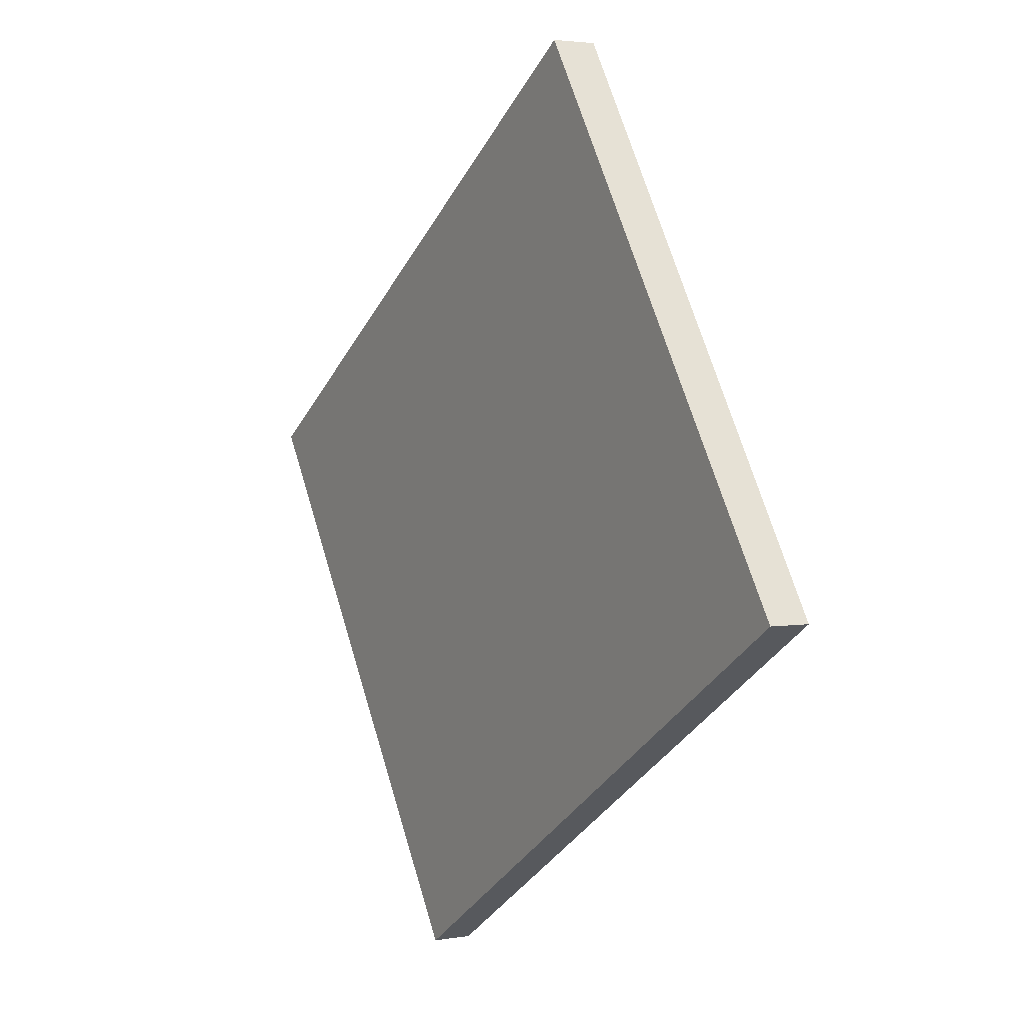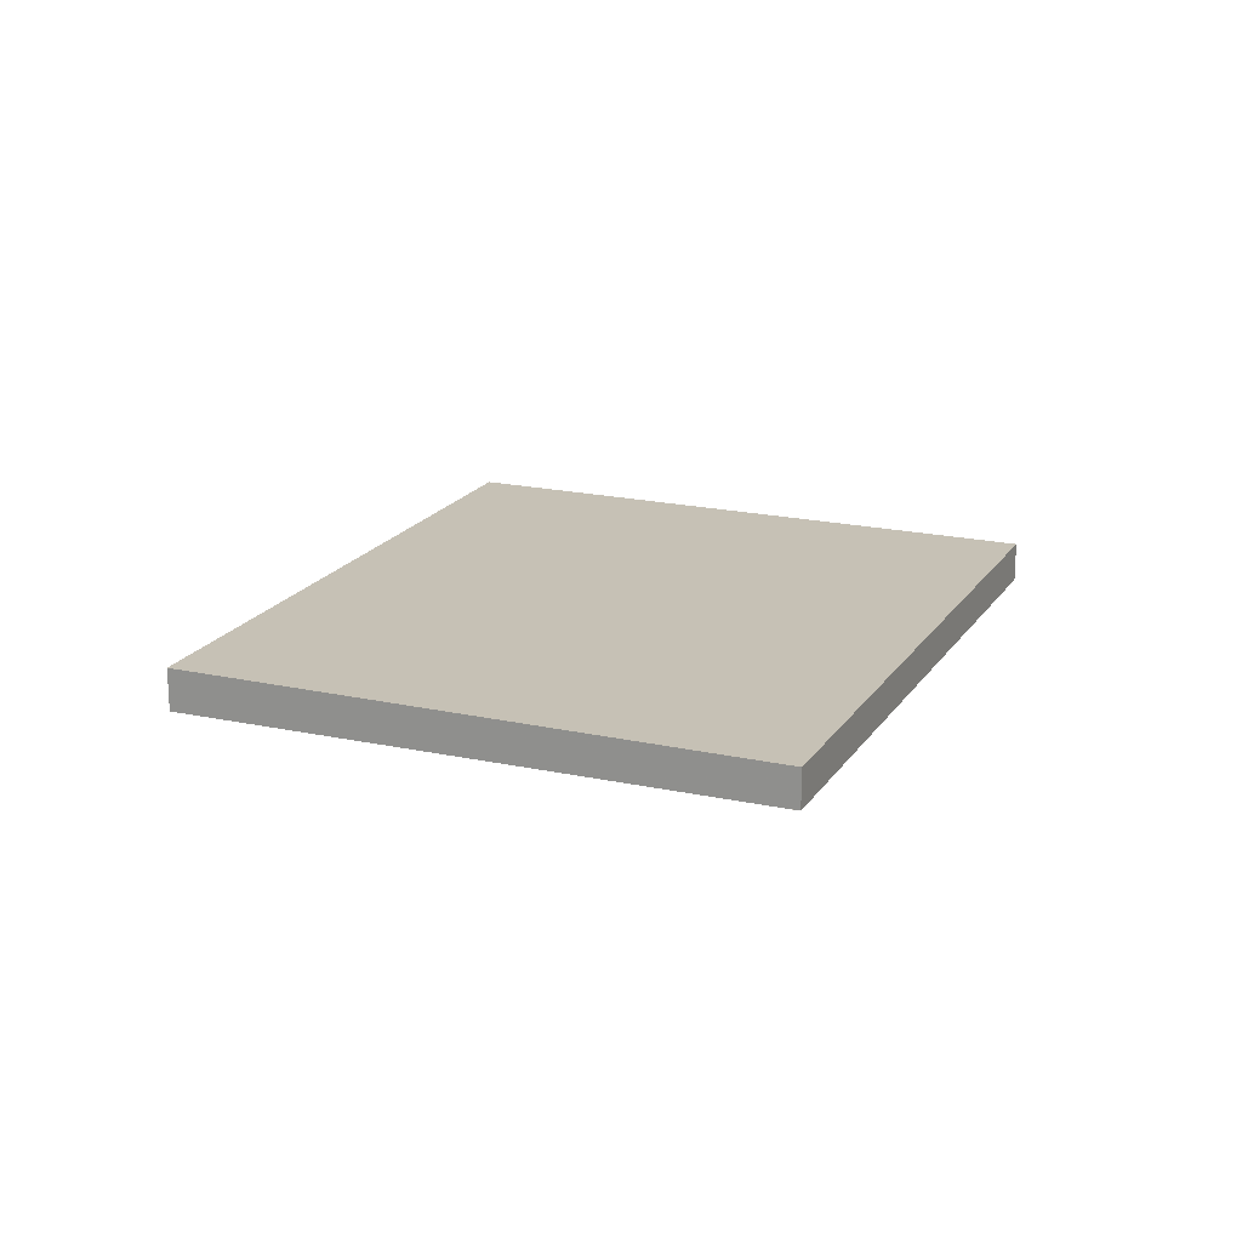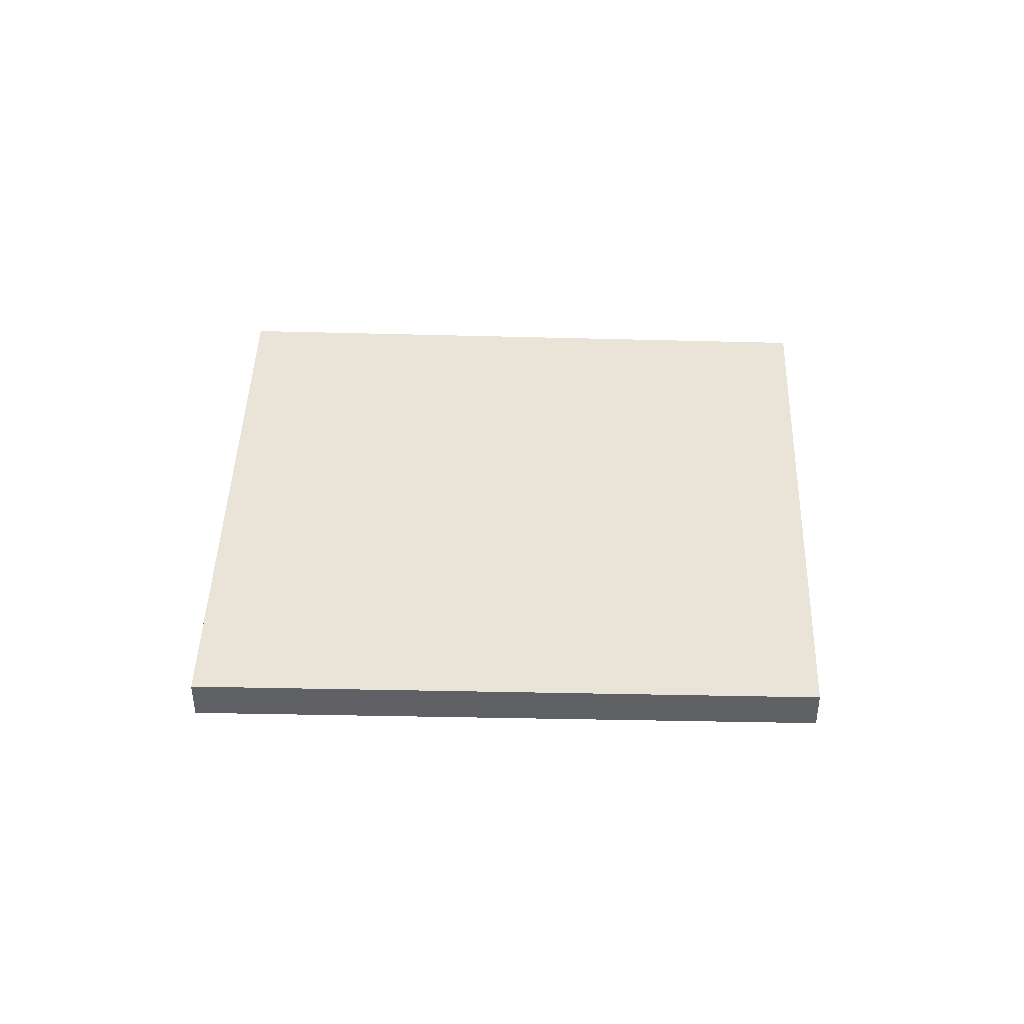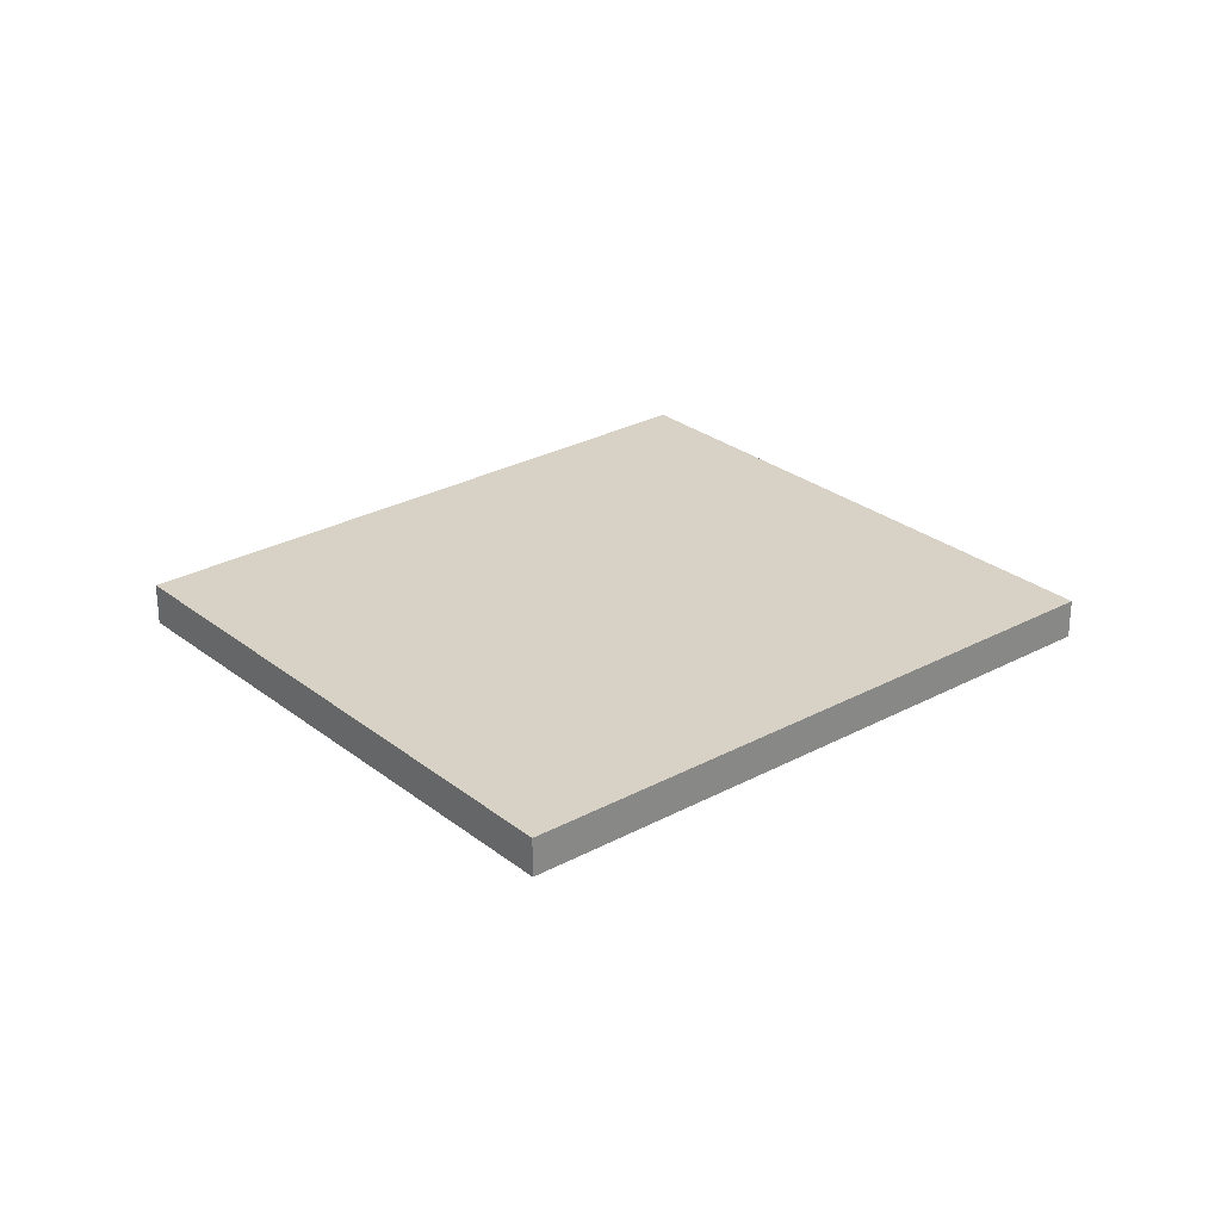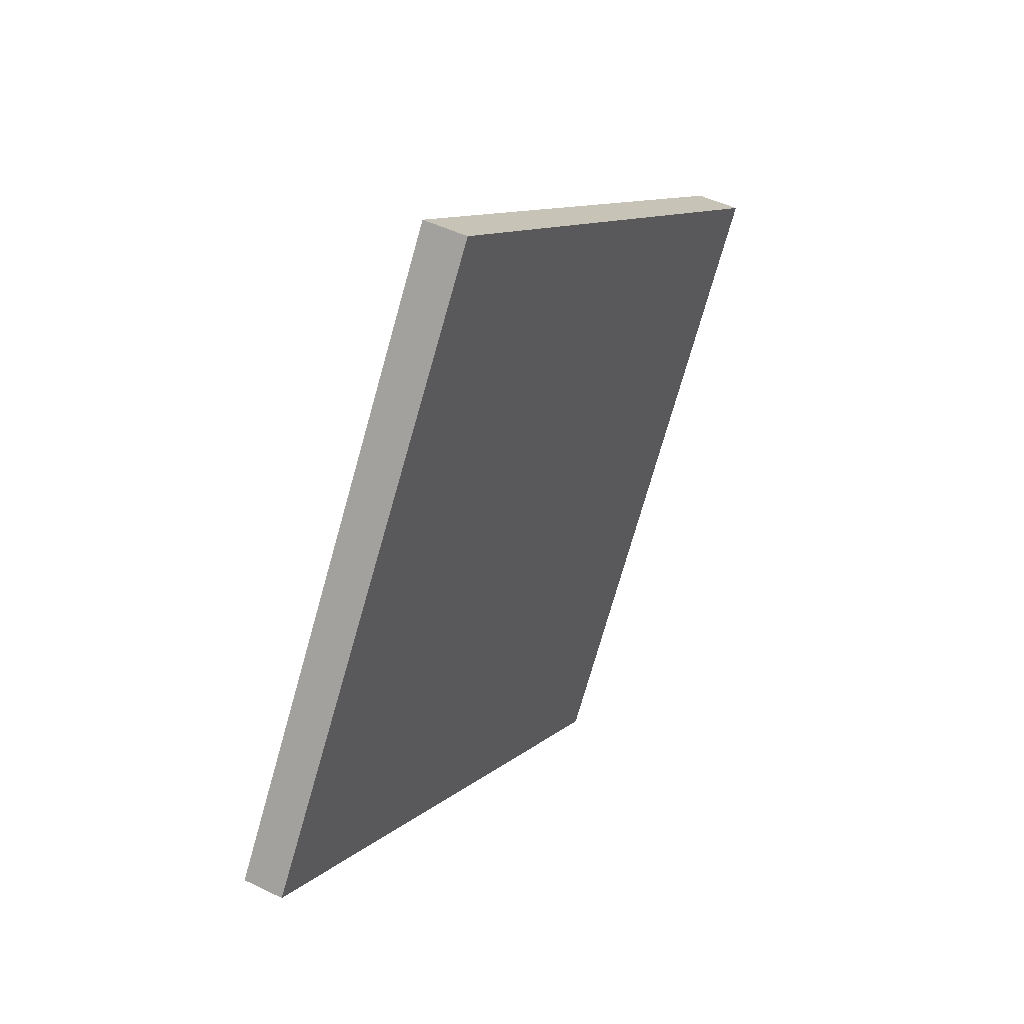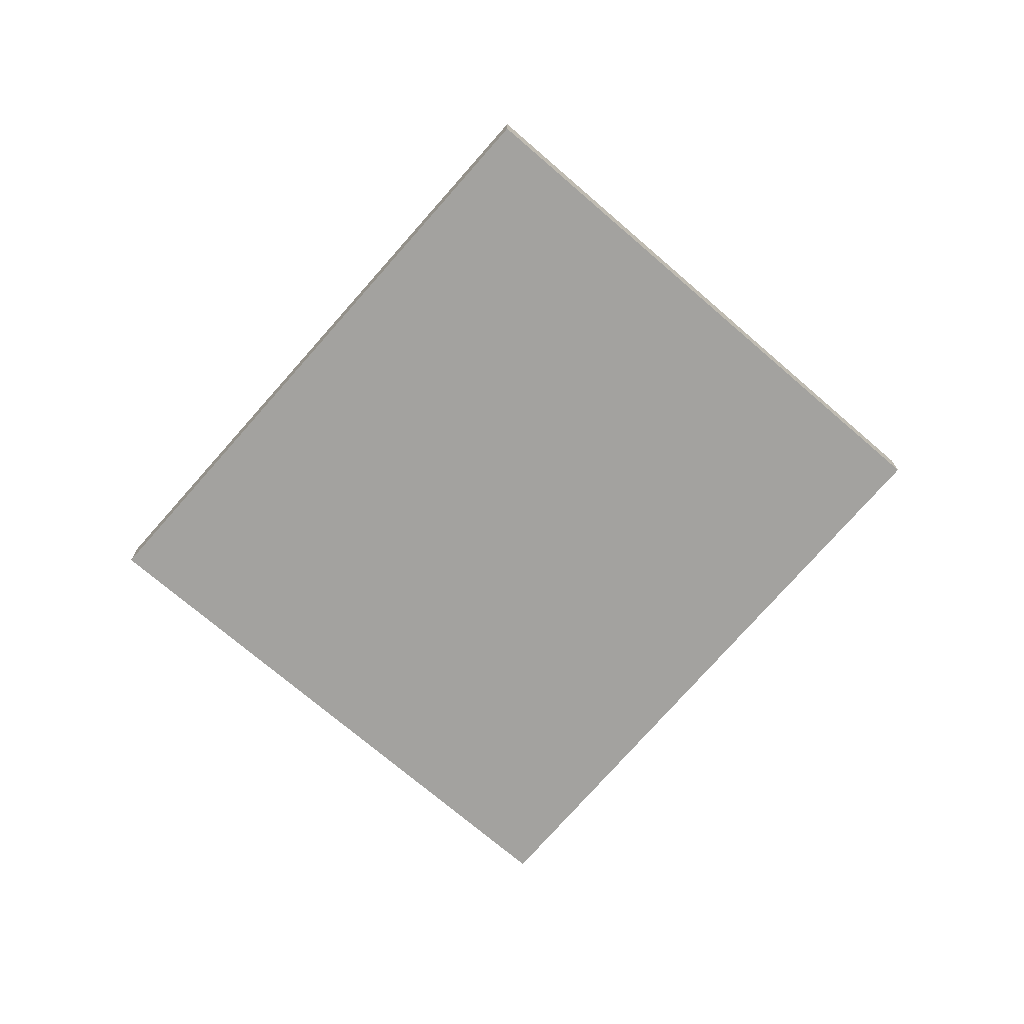
<metadata>
{"format":"obj","ext":"obj","renderer":"f3d","projection":"perspective","resolution":1024,"background":"white","views":[{"elev":2.9,"azim":59.3,"up":"+Y"},{"elev":18.8,"azim":-33.6,"up":"+Z"},{"elev":43.4,"azim":-144.9,"up":"+Z"},{"elev":27.4,"azim":-6.6,"up":"+Z"},{"elev":46.5,"azim":119.2,"up":"+Y"},{"elev":-72.5,"azim":-97.6,"up":"+Z"}]}
</metadata>
<code>
v -2229 -1093 -0.1639
v -2228 -1095 -0.1501
v -2230 -1096 -0.1474
v -2231 -1094 -0.161
v -2228 -1095 -0.1501
v -2229 -1093 -0.1639
v -2229 -1093 0
v -2228 -1095 -2.776e-17
v -2230 -1096 -0.1474
v -2228 -1095 -0.1501
v -2228 -1095 -2.776e-17
v -2230 -1096 0
v -2231 -1094 -0.161
v -2230 -1096 -0.1474
v -2230 -1096 0
v -2231 -1094 0
v -2229 -1093 -0.1639
v -2231 -1094 -0.161
v -2231 -1094 0
v -2229 -1093 0
v -2229 -1093 0
v -2228 -1095 0
v -2230 -1096 0
v -2231 -1094 0
f 2 3 4 1
f 6 7 8 5
f 10 11 12 9
f 14 15 16 13
f 18 19 20 17
f 22 23 24 21

</code>
